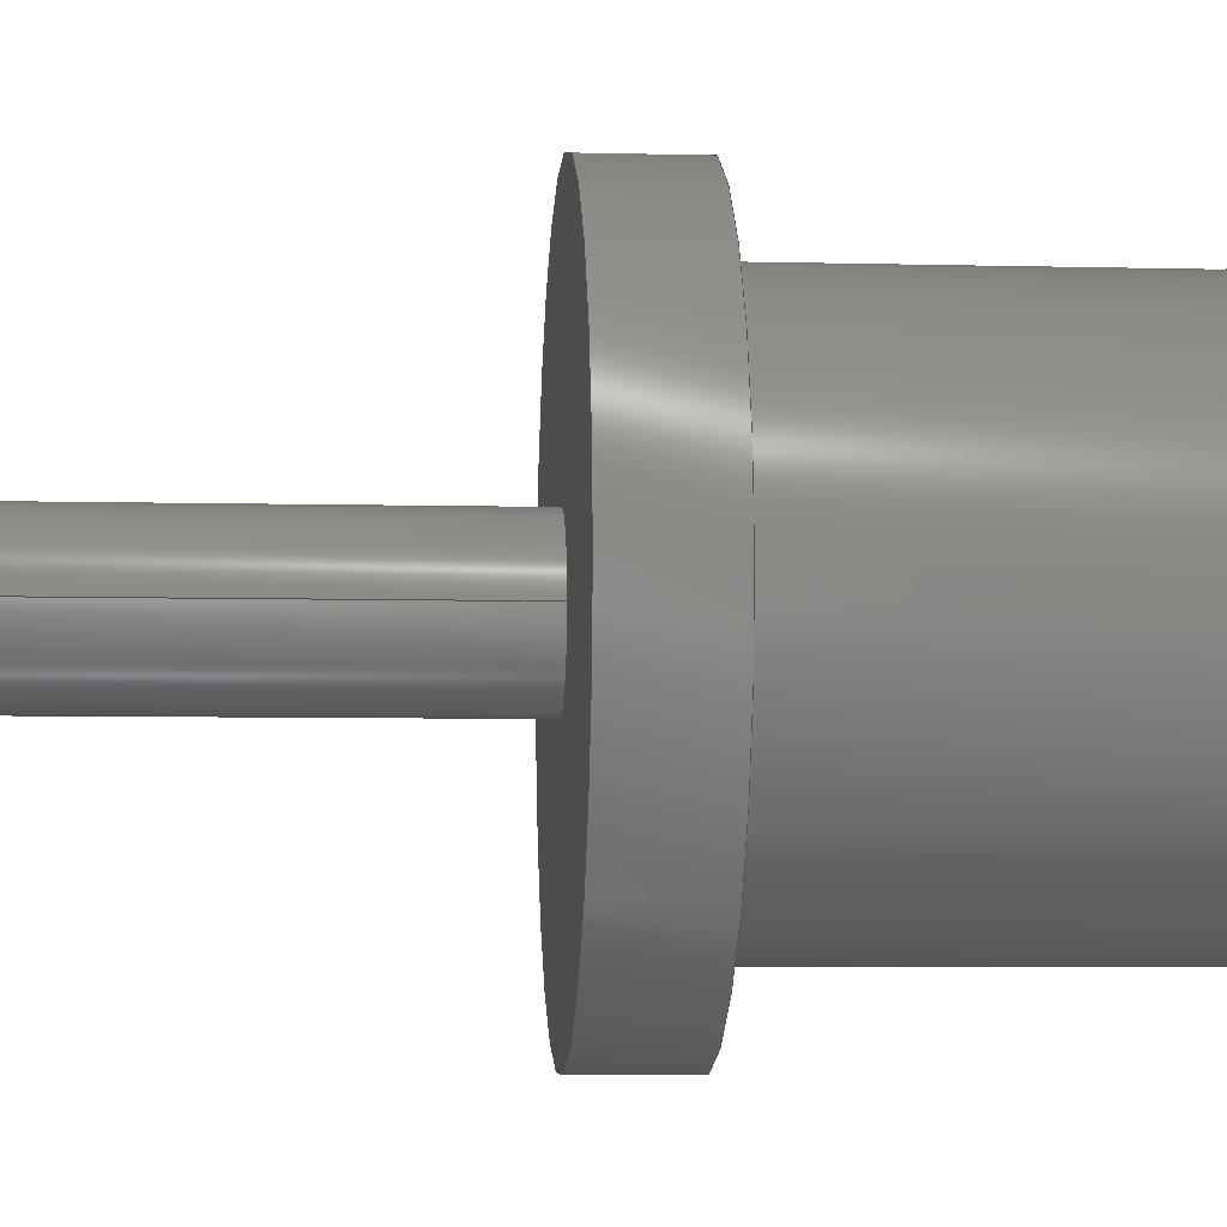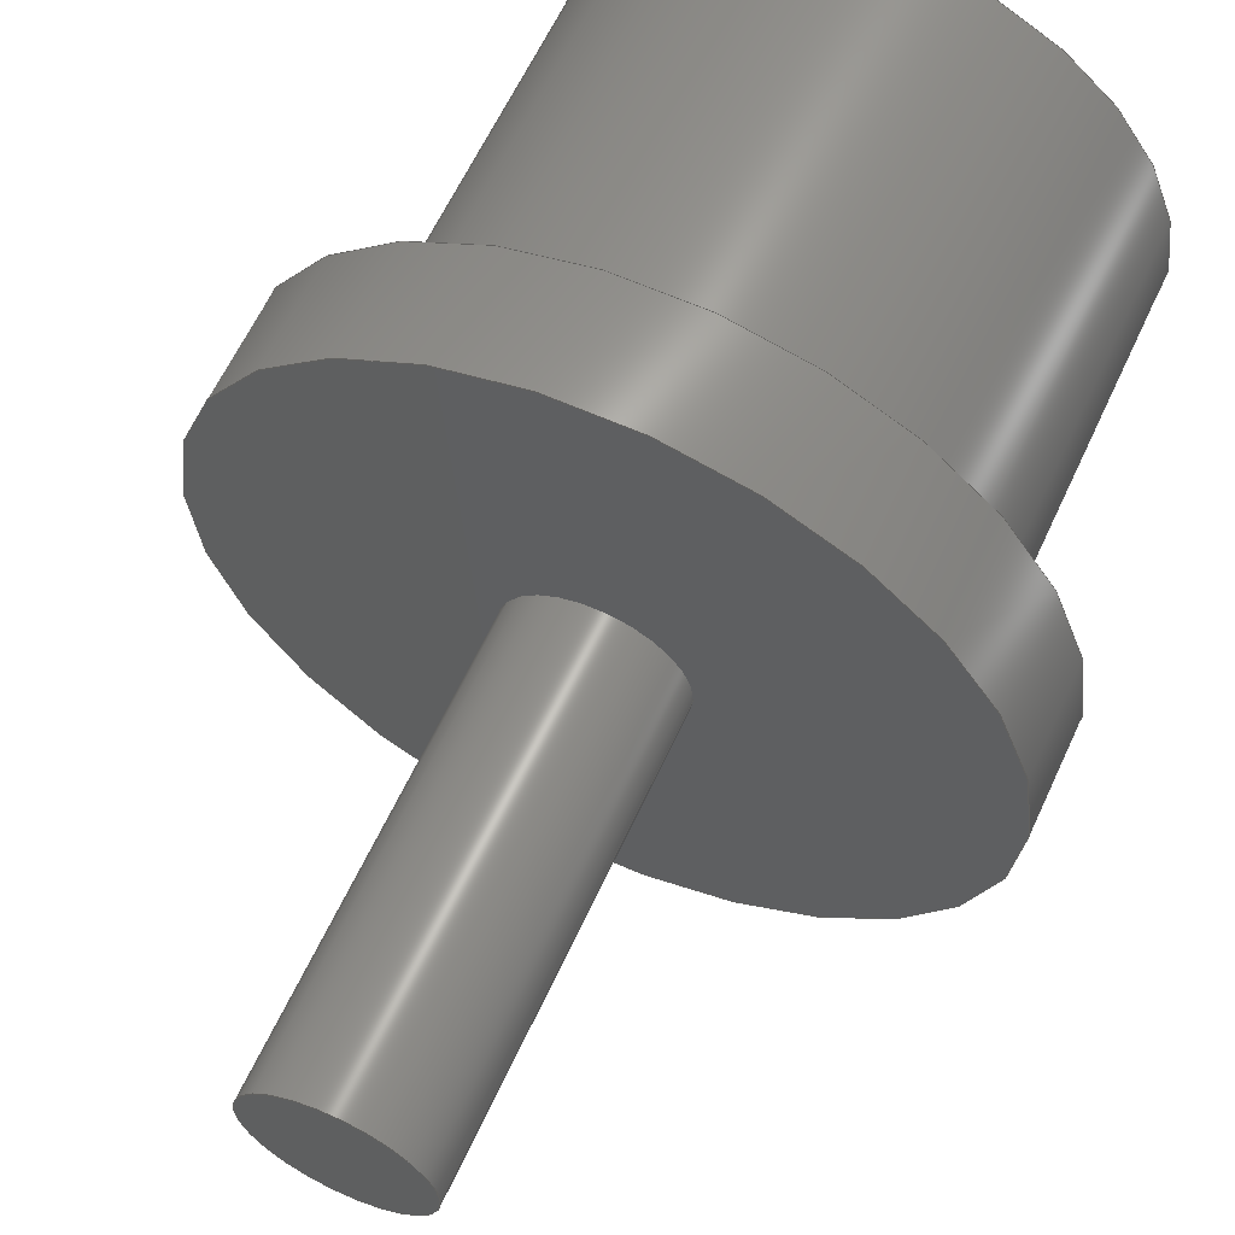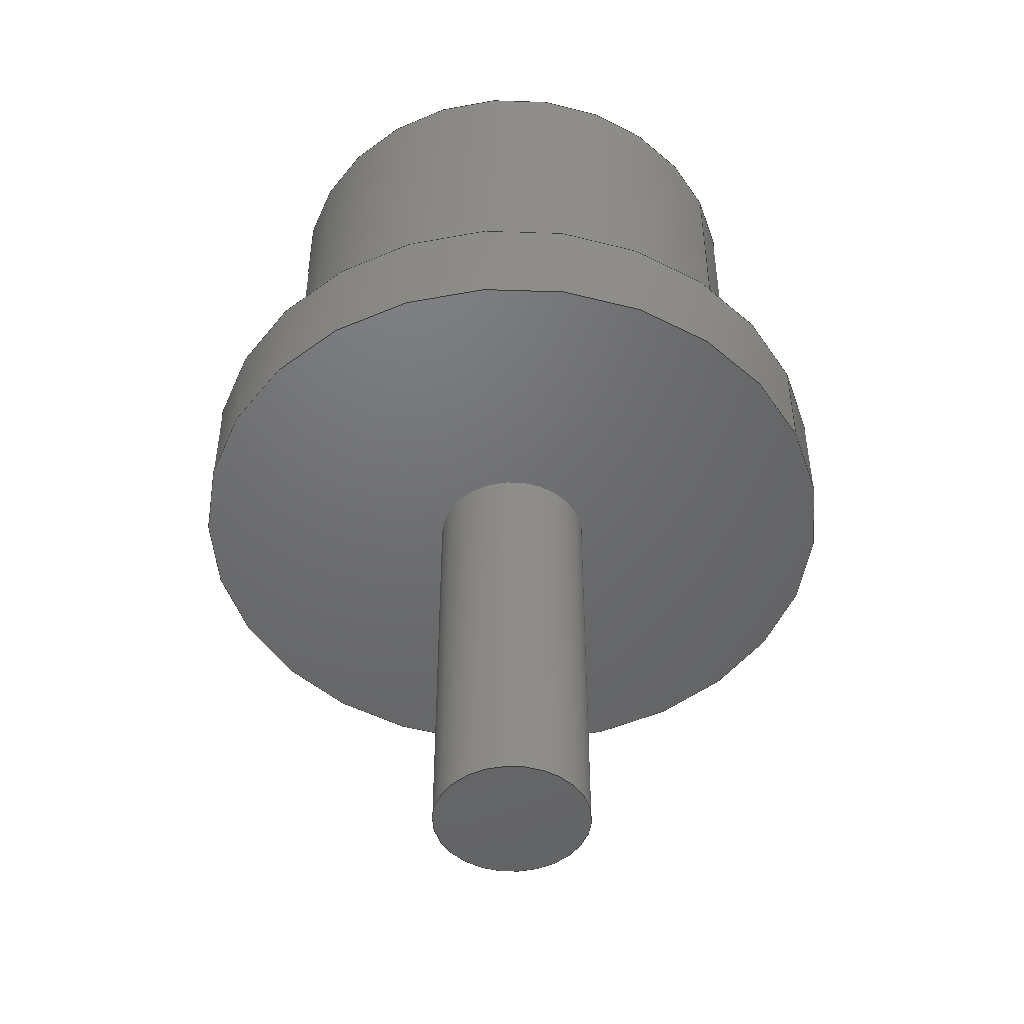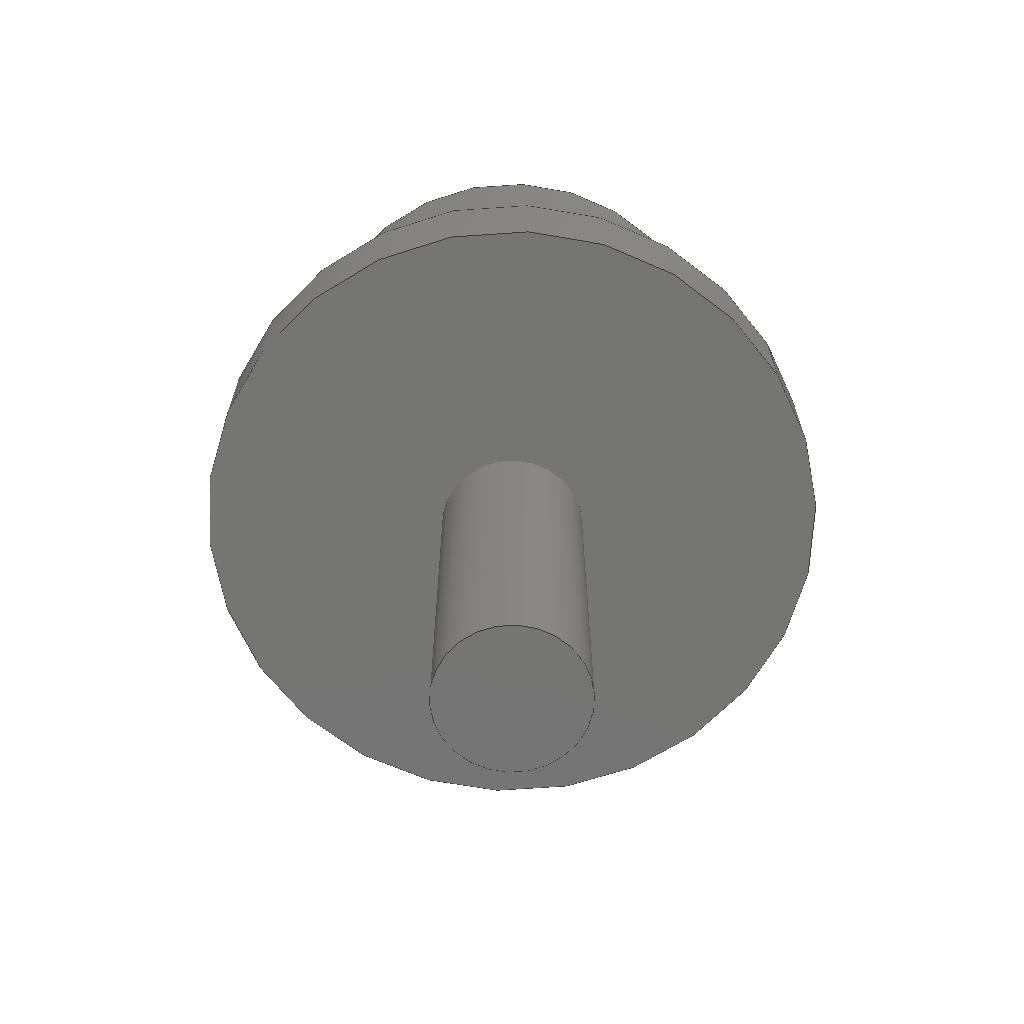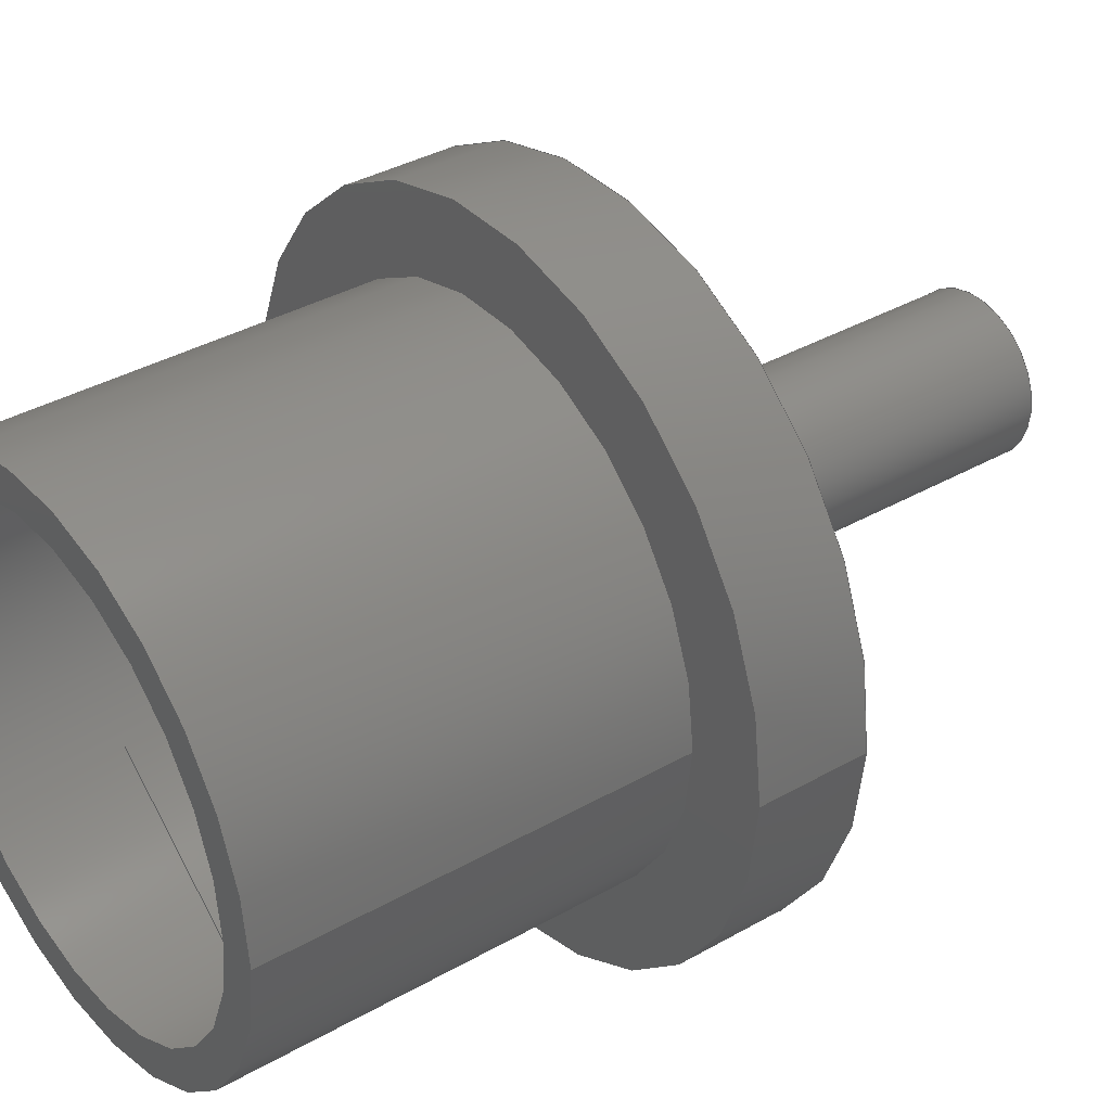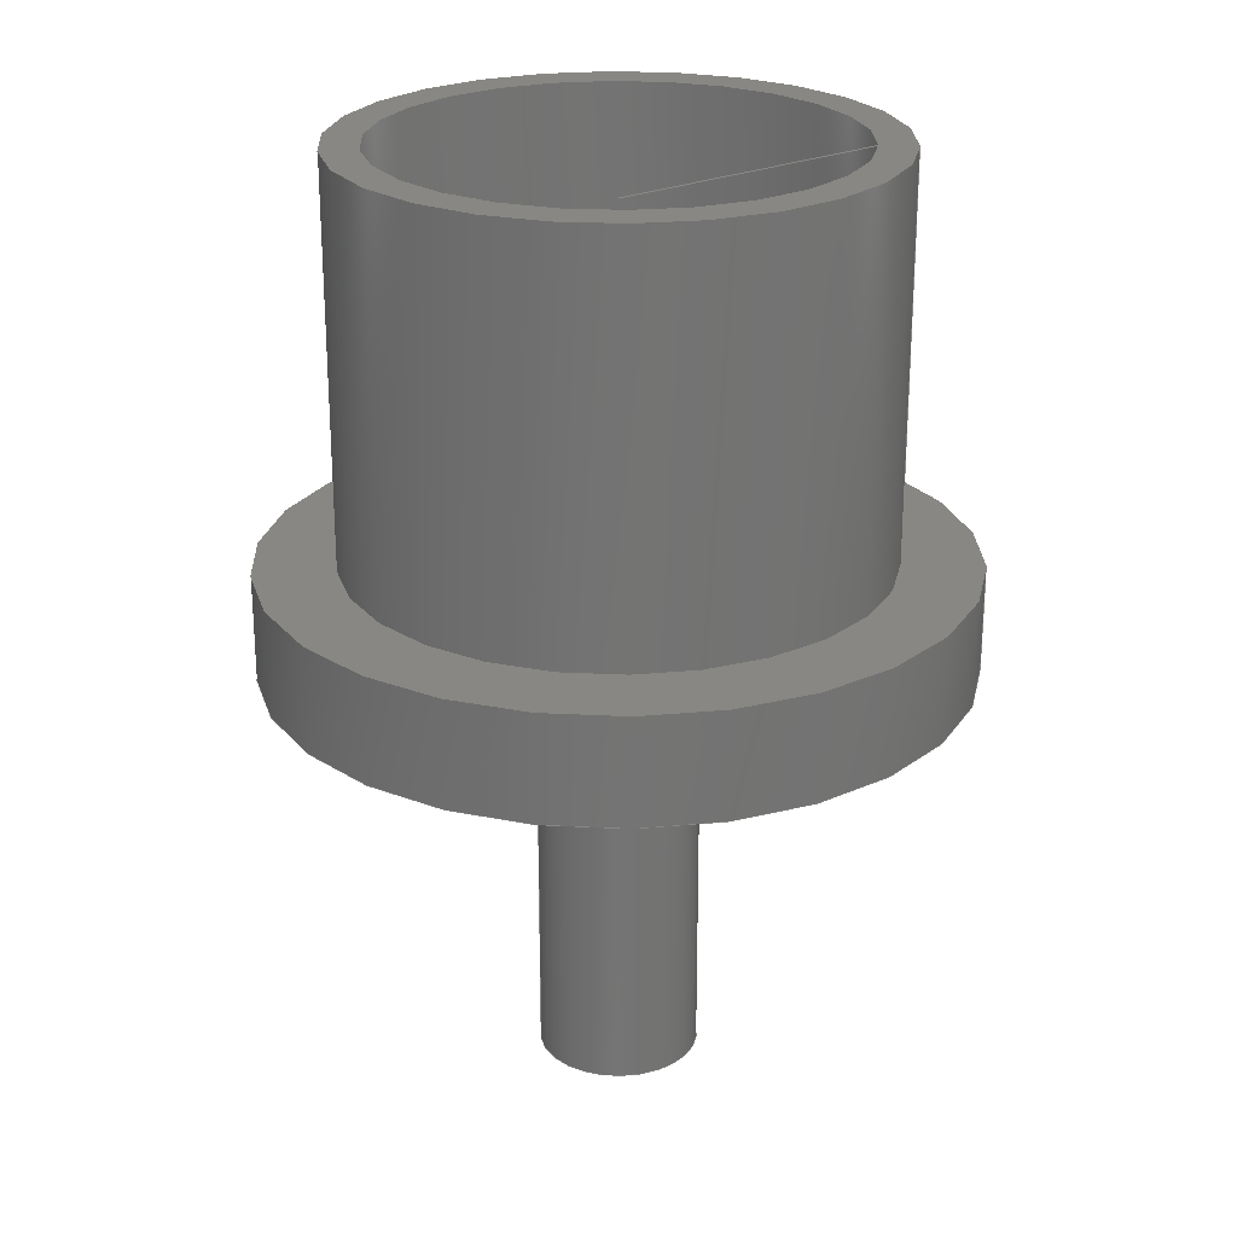
<metadata>
{"format":"step","ext":"step","renderer":"f3d","projection":"perspective","resolution":1024,"background":"white","views":[{"elev":-6.2,"azim":-94.3,"up":"+Y"},{"elev":61.2,"azim":-155.4,"up":"+Y"},{"elev":-48.5,"azim":25.6,"up":"+Z"},{"elev":-67.1,"azim":31.7,"up":"+Z"},{"elev":36.6,"azim":53.4,"up":"+Y"},{"elev":24.2,"azim":4.9,"up":"+Z"}]}
</metadata>
<code>
ISO-10303-21;
DATA;
#1=MECHANICAL_DESIGN_GEOMETRIC_PRESENTATION_REPRESENTATION('',(#4),#196);
#2=SHAPE_REPRESENTATION_RELATIONSHIP('SRR','None',#203,#3);
#3=ADVANCED_BREP_SHAPE_REPRESENTATION('',(#5),#195);
#4=STYLED_ITEM('',(#212),#5);
#5=MANIFOLD_SOLID_BREP('Body1',#100);
#6=FACE_BOUND('',#27,.T.);
#7=FACE_BOUND('',#29,.T.);
#8=FACE_BOUND('',#32,.T.);
#9=PLANE('',#119);
#10=PLANE('',#120);
#11=PLANE('',#125);
#12=PLANE('',#128);
#13=CYLINDRICAL_SURFACE('',#116,1);
#14=CYLINDRICAL_SURFACE('',#123,1.3);
#15=CYLINDRICAL_SURFACE('',#126,0.3);
#16=FACE_OUTER_BOUND('',#24,.T.);
#17=FACE_OUTER_BOUND('',#25,.T.);
#18=FACE_OUTER_BOUND('',#26,.T.);
#19=FACE_OUTER_BOUND('',#28,.T.);
#20=FACE_OUTER_BOUND('',#30,.T.);
#21=FACE_OUTER_BOUND('',#31,.T.);
#22=FACE_OUTER_BOUND('',#33,.T.);
#23=FACE_OUTER_BOUND('',#34,.T.);
#24=EDGE_LOOP('',(#69,#70,#71));
#25=EDGE_LOOP('',(#72,#73,#74,#75));
#26=EDGE_LOOP('',(#76));
#27=EDGE_LOOP('',(#77));
#28=EDGE_LOOP('',(#78));
#29=EDGE_LOOP('',(#79));
#30=EDGE_LOOP('',(#80,#81,#82,#83));
#31=EDGE_LOOP('',(#84));
#32=EDGE_LOOP('',(#85));
#33=EDGE_LOOP('',(#86,#87,#88,#89));
#34=EDGE_LOOP('',(#90));
#35=LINE('',#170,#39);
#36=LINE('',#175,#40);
#37=LINE('',#186,#41);
#38=LINE('',#190,#42);
#39=VECTOR('',#135,0.865);
#40=VECTOR('',#140,1);
#41=VECTOR('',#155,1.3);
#42=VECTOR('',#160,0.3);
#43=CIRCLE('',#115,0.865);
#44=CIRCLE('',#117,1);
#45=CIRCLE('',#118,1);
#46=CIRCLE('',#121,1.3);
#47=CIRCLE('',#122,0.3);
#48=CIRCLE('',#124,1.3);
#49=CIRCLE('',#127,0.3);
#50=VERTEX_POINT('',#167);
#51=VERTEX_POINT('',#169);
#52=VERTEX_POINT('',#172);
#53=VERTEX_POINT('',#174);
#54=VERTEX_POINT('',#179);
#55=VERTEX_POINT('',#181);
#56=VERTEX_POINT('',#184);
#57=VERTEX_POINT('',#189);
#58=EDGE_CURVE('',#50,#50,#43,.T.);
#59=EDGE_CURVE('',#50,#51,#35,.T.);
#60=EDGE_CURVE('',#52,#52,#44,.T.);
#61=EDGE_CURVE('',#52,#53,#36,.T.);
#62=EDGE_CURVE('',#53,#53,#45,.T.);
#63=EDGE_CURVE('',#54,#54,#46,.T.);
#64=EDGE_CURVE('',#55,#55,#47,.T.);
#65=EDGE_CURVE('',#56,#56,#48,.T.);
#66=EDGE_CURVE('',#56,#54,#37,.T.);
#67=EDGE_CURVE('',#55,#57,#38,.T.);
#68=EDGE_CURVE('',#57,#57,#49,.T.);
#69=ORIENTED_EDGE('',*,*,#58,.F.);
#70=ORIENTED_EDGE('',*,*,#59,.T.);
#71=ORIENTED_EDGE('',*,*,#59,.F.);
#72=ORIENTED_EDGE('',*,*,#60,.F.);
#73=ORIENTED_EDGE('',*,*,#61,.T.);
#74=ORIENTED_EDGE('',*,*,#62,.F.);
#75=ORIENTED_EDGE('',*,*,#61,.F.);
#76=ORIENTED_EDGE('',*,*,#60,.T.);
#77=ORIENTED_EDGE('',*,*,#58,.T.);
#78=ORIENTED_EDGE('',*,*,#63,.F.);
#79=ORIENTED_EDGE('',*,*,#64,.T.);
#80=ORIENTED_EDGE('',*,*,#65,.F.);
#81=ORIENTED_EDGE('',*,*,#66,.T.);
#82=ORIENTED_EDGE('',*,*,#63,.T.);
#83=ORIENTED_EDGE('',*,*,#66,.F.);
#84=ORIENTED_EDGE('',*,*,#65,.T.);
#85=ORIENTED_EDGE('',*,*,#62,.T.);
#86=ORIENTED_EDGE('',*,*,#64,.F.);
#87=ORIENTED_EDGE('',*,*,#67,.T.);
#88=ORIENTED_EDGE('',*,*,#68,.T.);
#89=ORIENTED_EDGE('',*,*,#67,.F.);
#90=ORIENTED_EDGE('',*,*,#68,.F.);
#91=CONICAL_SURFACE('',#114,0.865,1.344);
#92=ADVANCED_FACE('',(#16),#91,.F.);
#93=ADVANCED_FACE('',(#17),#13,.T.);
#94=ADVANCED_FACE('',(#18,#6),#9,.T.);
#95=ADVANCED_FACE('',(#19,#7),#10,.F.);
#96=ADVANCED_FACE('',(#20),#14,.T.);
#97=ADVANCED_FACE('',(#21,#8),#11,.T.);
#98=ADVANCED_FACE('',(#22),#15,.T.);
#99=ADVANCED_FACE('',(#23),#12,.F.);
#100=CLOSED_SHELL('',(#92,#93,#94,#95,#96,#97,#98,#99));
#101=DERIVED_UNIT_ELEMENT(#103,1);
#102=DERIVED_UNIT_ELEMENT(#198,-3);
#103=(
MASS_UNIT()
NAMED_UNIT(*)
SI_UNIT(.KILO.,.GRAM.)
);
#104=DERIVED_UNIT((#101,#102));
#105=MEASURE_REPRESENTATION_ITEM('density measure',
POSITIVE_RATIO_MEASURE(7850),#104);
#106=PROPERTY_DEFINITION_REPRESENTATION(#111,#108);
#107=PROPERTY_DEFINITION_REPRESENTATION(#112,#109);
#108=REPRESENTATION('material name',(#110),#195);
#109=REPRESENTATION('density',(#105),#195);
#110=DESCRIPTIVE_REPRESENTATION_ITEM('Steel','Steel');
#111=PROPERTY_DEFINITION('material property','material name',#205);
#112=PROPERTY_DEFINITION('material property','density of part',#205);
#113=AXIS2_PLACEMENT_3D('',#165,#129,#130);
#114=AXIS2_PLACEMENT_3D('',#166,#131,#132);
#115=AXIS2_PLACEMENT_3D('',#168,#133,#134);
#116=AXIS2_PLACEMENT_3D('',#171,#136,#137);
#117=AXIS2_PLACEMENT_3D('',#173,#138,#139);
#118=AXIS2_PLACEMENT_3D('',#176,#141,#142);
#119=AXIS2_PLACEMENT_3D('',#177,#143,#144);
#120=AXIS2_PLACEMENT_3D('',#178,#145,#146);
#121=AXIS2_PLACEMENT_3D('',#180,#147,#148);
#122=AXIS2_PLACEMENT_3D('',#182,#149,#150);
#123=AXIS2_PLACEMENT_3D('',#183,#151,#152);
#124=AXIS2_PLACEMENT_3D('',#185,#153,#154);
#125=AXIS2_PLACEMENT_3D('',#187,#156,#157);
#126=AXIS2_PLACEMENT_3D('',#188,#158,#159);
#127=AXIS2_PLACEMENT_3D('',#191,#161,#162);
#128=AXIS2_PLACEMENT_3D('',#192,#163,#164);
#129=DIRECTION('axis',(0,0,1));
#130=DIRECTION('refdir',(1,0,0));
#131=DIRECTION('center_axis',(0,0,1));
#132=DIRECTION('ref_axis',(-1,0,0));
#133=DIRECTION('center_axis',(0,0,-1));
#134=DIRECTION('ref_axis',(-1,0,0));
#135=DIRECTION('',(-0.9744,1.193e-16,-0.225));
#136=DIRECTION('center_axis',(0,0,1));
#137=DIRECTION('ref_axis',(-1,0,0));
#138=DIRECTION('center_axis',(0,0,1));
#139=DIRECTION('ref_axis',(-1,0,0));
#140=DIRECTION('',(0,0,-1));
#141=DIRECTION('center_axis',(0,0,-1));
#142=DIRECTION('ref_axis',(-1,0,0));
#143=DIRECTION('center_axis',(0,0,1));
#144=DIRECTION('ref_axis',(-1,0,0));
#145=DIRECTION('center_axis',(0,0,1));
#146=DIRECTION('ref_axis',(-1,0,0));
#147=DIRECTION('center_axis',(0,0,1));
#148=DIRECTION('ref_axis',(-1,0,0));
#149=DIRECTION('center_axis',(0,0,1));
#150=DIRECTION('ref_axis',(1,0,0));
#151=DIRECTION('center_axis',(0,0,1));
#152=DIRECTION('ref_axis',(-1,0,0));
#153=DIRECTION('center_axis',(0,0,1));
#154=DIRECTION('ref_axis',(-1,0,0));
#155=DIRECTION('',(0,0,-1));
#156=DIRECTION('center_axis',(0,0,1));
#157=DIRECTION('ref_axis',(-1,0,0));
#158=DIRECTION('center_axis',(0,0,1));
#159=DIRECTION('ref_axis',(1,0,0));
#160=DIRECTION('',(0,0,-1));
#161=DIRECTION('center_axis',(0,0,1));
#162=DIRECTION('ref_axis',(1,0,0));
#163=DIRECTION('center_axis',(0,0,1));
#164=DIRECTION('ref_axis',(1,0,0));
#165=CARTESIAN_POINT('',(0,0,0));
#166=CARTESIAN_POINT('Origin',(0,0,1.9));
#167=CARTESIAN_POINT('',(0.865,1.059e-16,1.9));
#168=CARTESIAN_POINT('Origin',(0,0,1.9));
#169=CARTESIAN_POINT('',(0,0,1.7));
#170=CARTESIAN_POINT('',(0.865,-1.059e-16,1.9));
#171=CARTESIAN_POINT('Origin',(0,0,0.4));
#172=CARTESIAN_POINT('',(1,1.225e-16,1.9));
#173=CARTESIAN_POINT('Origin',(0,0,1.9));
#174=CARTESIAN_POINT('',(1,1.225e-16,0.4));
#175=CARTESIAN_POINT('',(1,1.225e-16,0.4));
#176=CARTESIAN_POINT('Origin',(0,0,0.4));
#177=CARTESIAN_POINT('Origin',(0,0,1.9));
#178=CARTESIAN_POINT('Origin',(0,0,3.576e-08));
#179=CARTESIAN_POINT('',(1.3,1.592e-16,3.576e-08));
#180=CARTESIAN_POINT('Origin',(0,0,3.576e-08));
#181=CARTESIAN_POINT('',(-0.3,-3.674e-17,3.576e-08));
#182=CARTESIAN_POINT('Origin',(0,0,3.576e-08));
#183=CARTESIAN_POINT('Origin',(0,0,3.576e-08));
#184=CARTESIAN_POINT('',(1.3,1.592e-16,0.4));
#185=CARTESIAN_POINT('Origin',(0,0,0.4));
#186=CARTESIAN_POINT('',(1.3,1.592e-16,3.576e-08));
#187=CARTESIAN_POINT('Origin',(0,0,0.4));
#188=CARTESIAN_POINT('Origin',(0,0,-1.6));
#189=CARTESIAN_POINT('',(-0.3,-3.674e-17,-1.6));
#190=CARTESIAN_POINT('',(-0.3,-3.674e-17,-1.6));
#191=CARTESIAN_POINT('Origin',(0,0,-1.6));
#192=CARTESIAN_POINT('Origin',(0,0,-1.6));
#193=UNCERTAINTY_MEASURE_WITH_UNIT(LENGTH_MEASURE(0.01),#197,
'DISTANCE_ACCURACY_VALUE',
'Maximum model space distance between geometric entities at asserted c
onnectivities');
#194=UNCERTAINTY_MEASURE_WITH_UNIT(LENGTH_MEASURE(0.01),#197,
'DISTANCE_ACCURACY_VALUE',
'Maximum model space distance between geometric entities at asserted c
onnectivities');
#195=(
GEOMETRIC_REPRESENTATION_CONTEXT(3)
GLOBAL_UNCERTAINTY_ASSIGNED_CONTEXT((#193))
GLOBAL_UNIT_ASSIGNED_CONTEXT((#197,#199,#200))
REPRESENTATION_CONTEXT('','3D')
);
#196=(
GEOMETRIC_REPRESENTATION_CONTEXT(3)
GLOBAL_UNCERTAINTY_ASSIGNED_CONTEXT((#194))
GLOBAL_UNIT_ASSIGNED_CONTEXT((#197,#199,#200))
REPRESENTATION_CONTEXT('','3D')
);
#197=(
LENGTH_UNIT()
NAMED_UNIT(*)
SI_UNIT(.MILLI.,.METRE.)
);
#198=(
LENGTH_UNIT()
NAMED_UNIT(*)
SI_UNIT($,.METRE.)
);
#199=(
NAMED_UNIT(*)
PLANE_ANGLE_UNIT()
SI_UNIT($,.RADIAN.)
);
#200=(
NAMED_UNIT(*)
SI_UNIT($,.STERADIAN.)
SOLID_ANGLE_UNIT()
);
#201=SHAPE_DEFINITION_REPRESENTATION(#202,#203);
#202=PRODUCT_DEFINITION_SHAPE('',$,#205);
#203=SHAPE_REPRESENTATION('',(#113),#195);
#204=PRODUCT_DEFINITION_CONTEXT('part definition',#209,'design');
#205=PRODUCT_DEFINITION('m3808 pogofemale','m3808 pogofemale v2',#206,#204);
#206=PRODUCT_DEFINITION_FORMATION('',$,#211);
#207=PRODUCT_RELATED_PRODUCT_CATEGORY('m3808 pogofemale v2',
'm3808 pogofemale v2',(#211));
#208=APPLICATION_PROTOCOL_DEFINITION('international standard',
'automotive_design',2009,#209);
#209=APPLICATION_CONTEXT(
'Core Data for Automotive Mechanical Design Process');
#210=PRODUCT_CONTEXT('part definition',#209,'mechanical');
#211=PRODUCT('m3808 pogofemale','m3808 pogofemale v2',$,(#210));
#212=PRESENTATION_STYLE_ASSIGNMENT((#213));
#213=SURFACE_STYLE_USAGE(.BOTH.,#214);
#214=SURFACE_SIDE_STYLE('',(#215));
#215=SURFACE_STYLE_FILL_AREA(#216);
#216=FILL_AREA_STYLE('Steel - Satin',(#217));
#217=FILL_AREA_STYLE_COLOUR('Steel - Satin',#218);
#218=COLOUR_RGB('Steel - Satin',0.6275,0.6275,0.6275);
ENDSEC;
END-ISO-10303-21;

</code>
